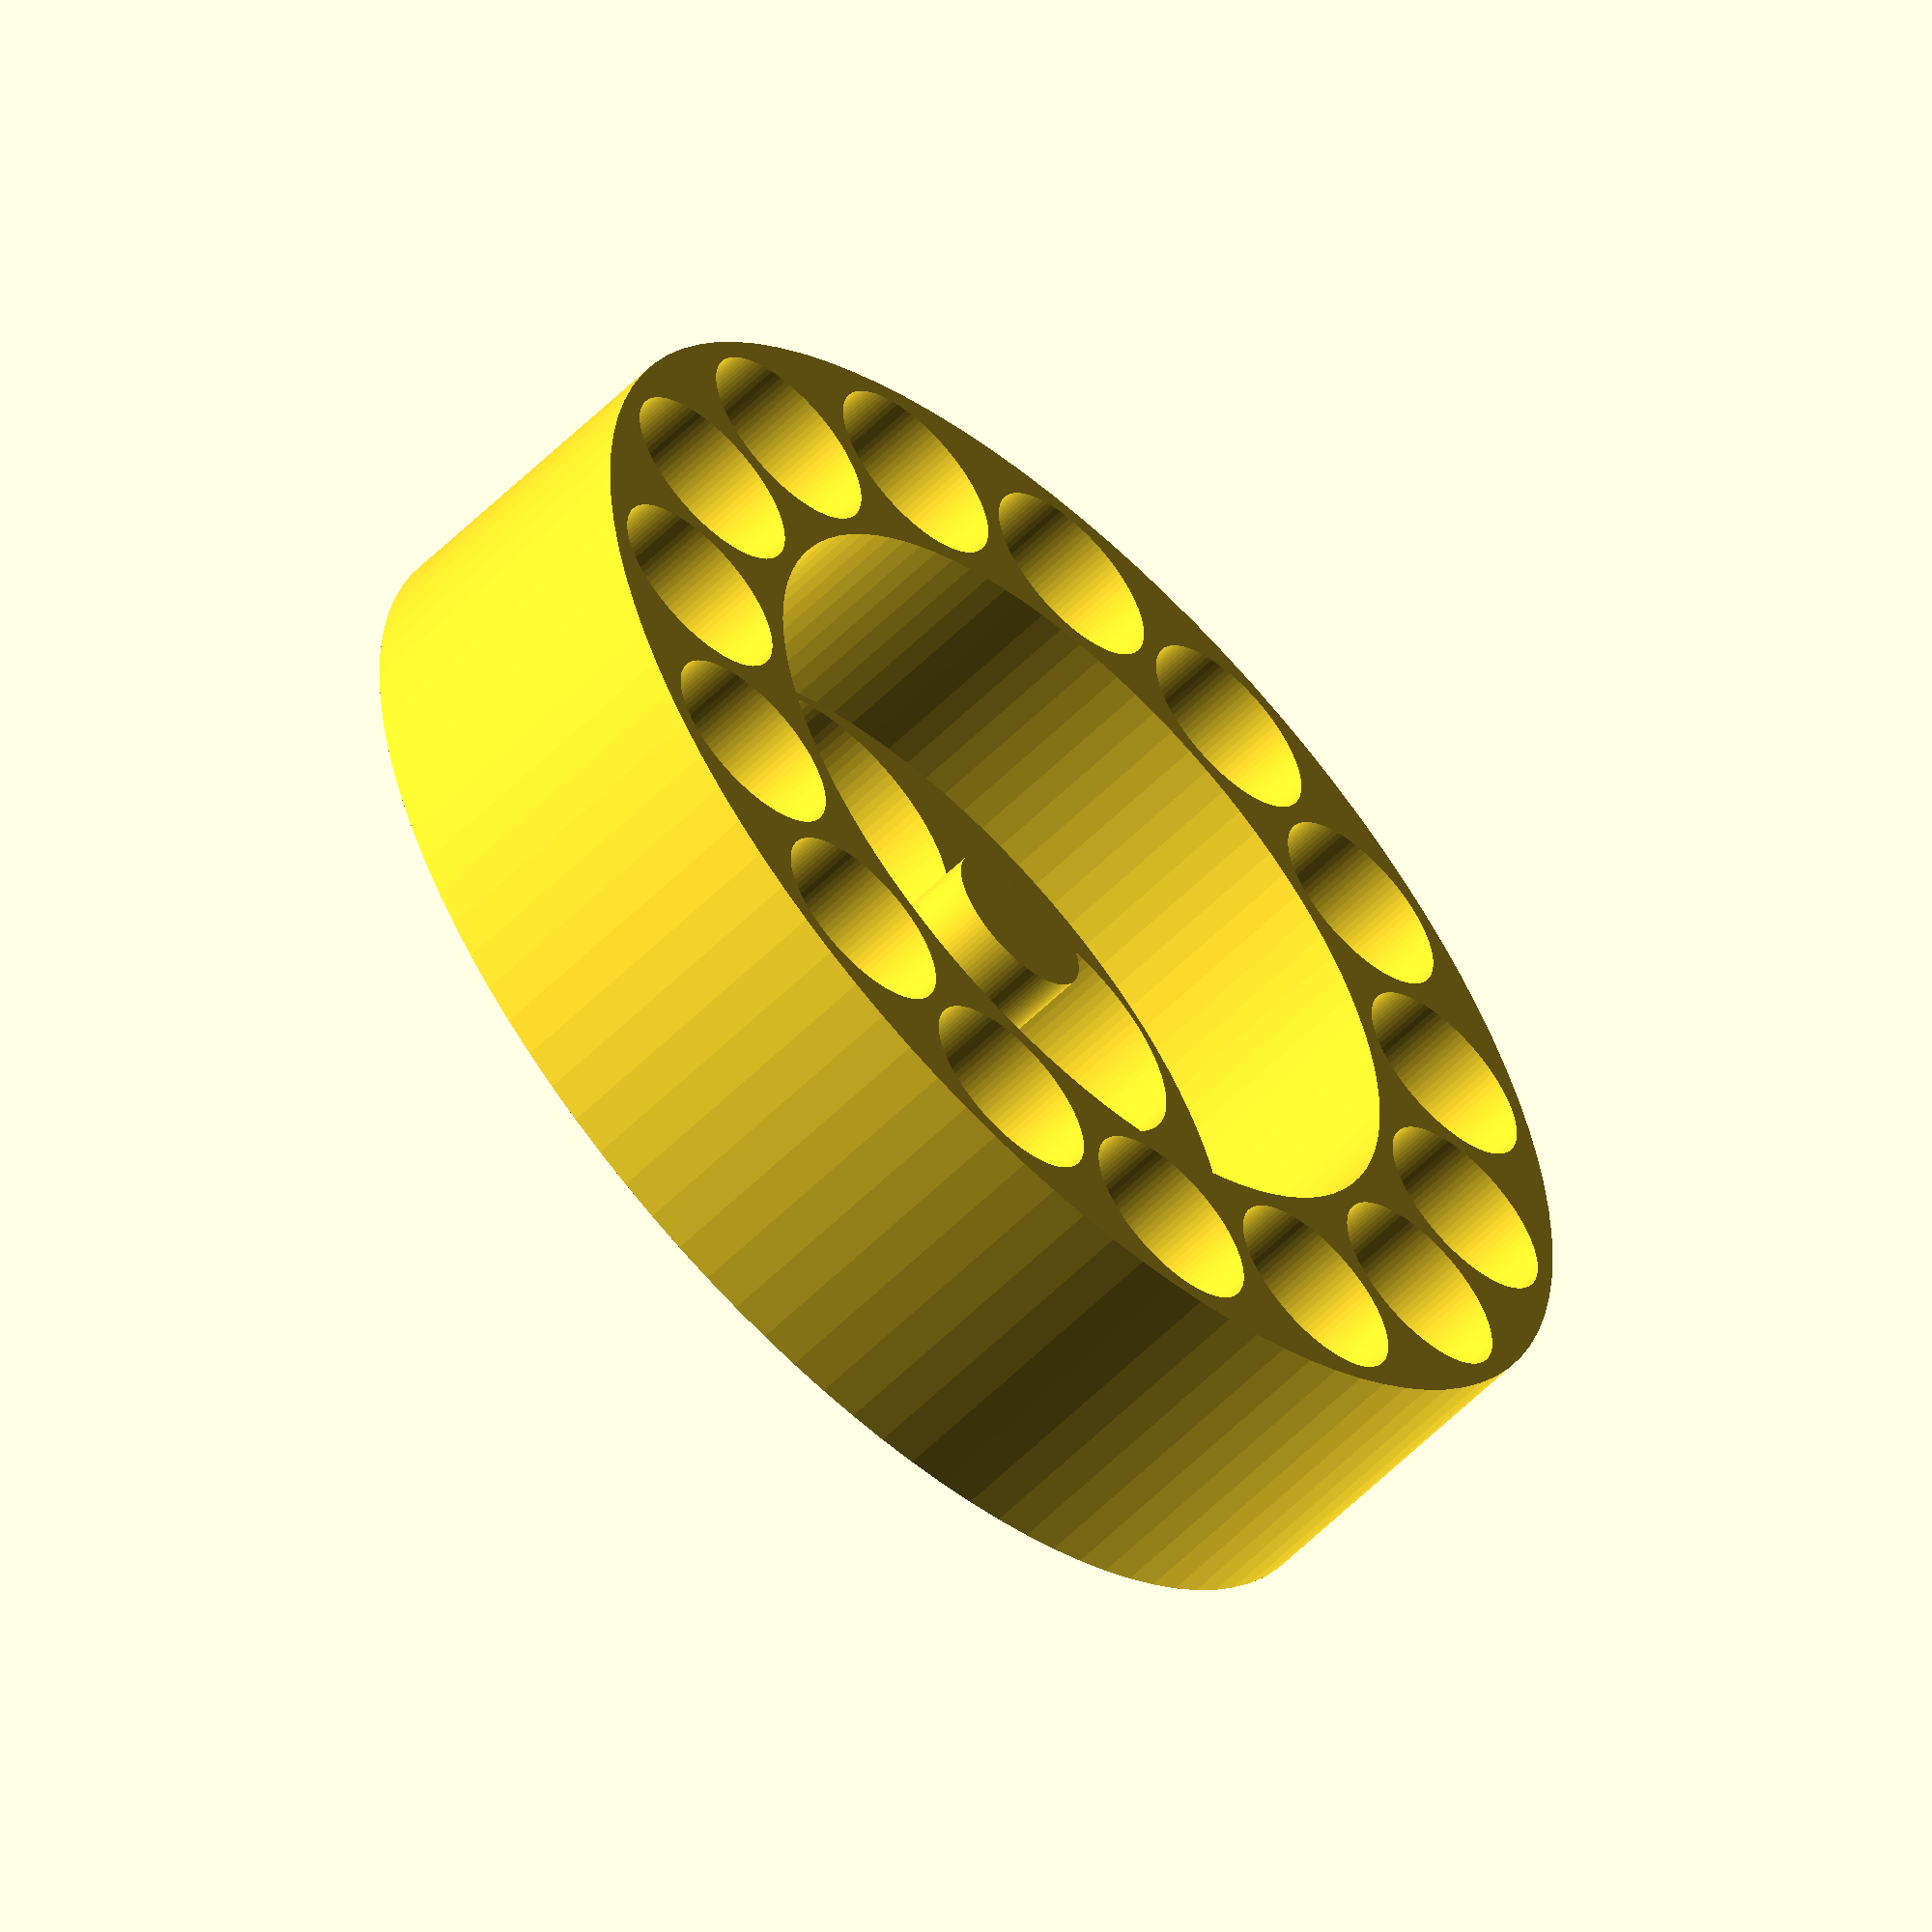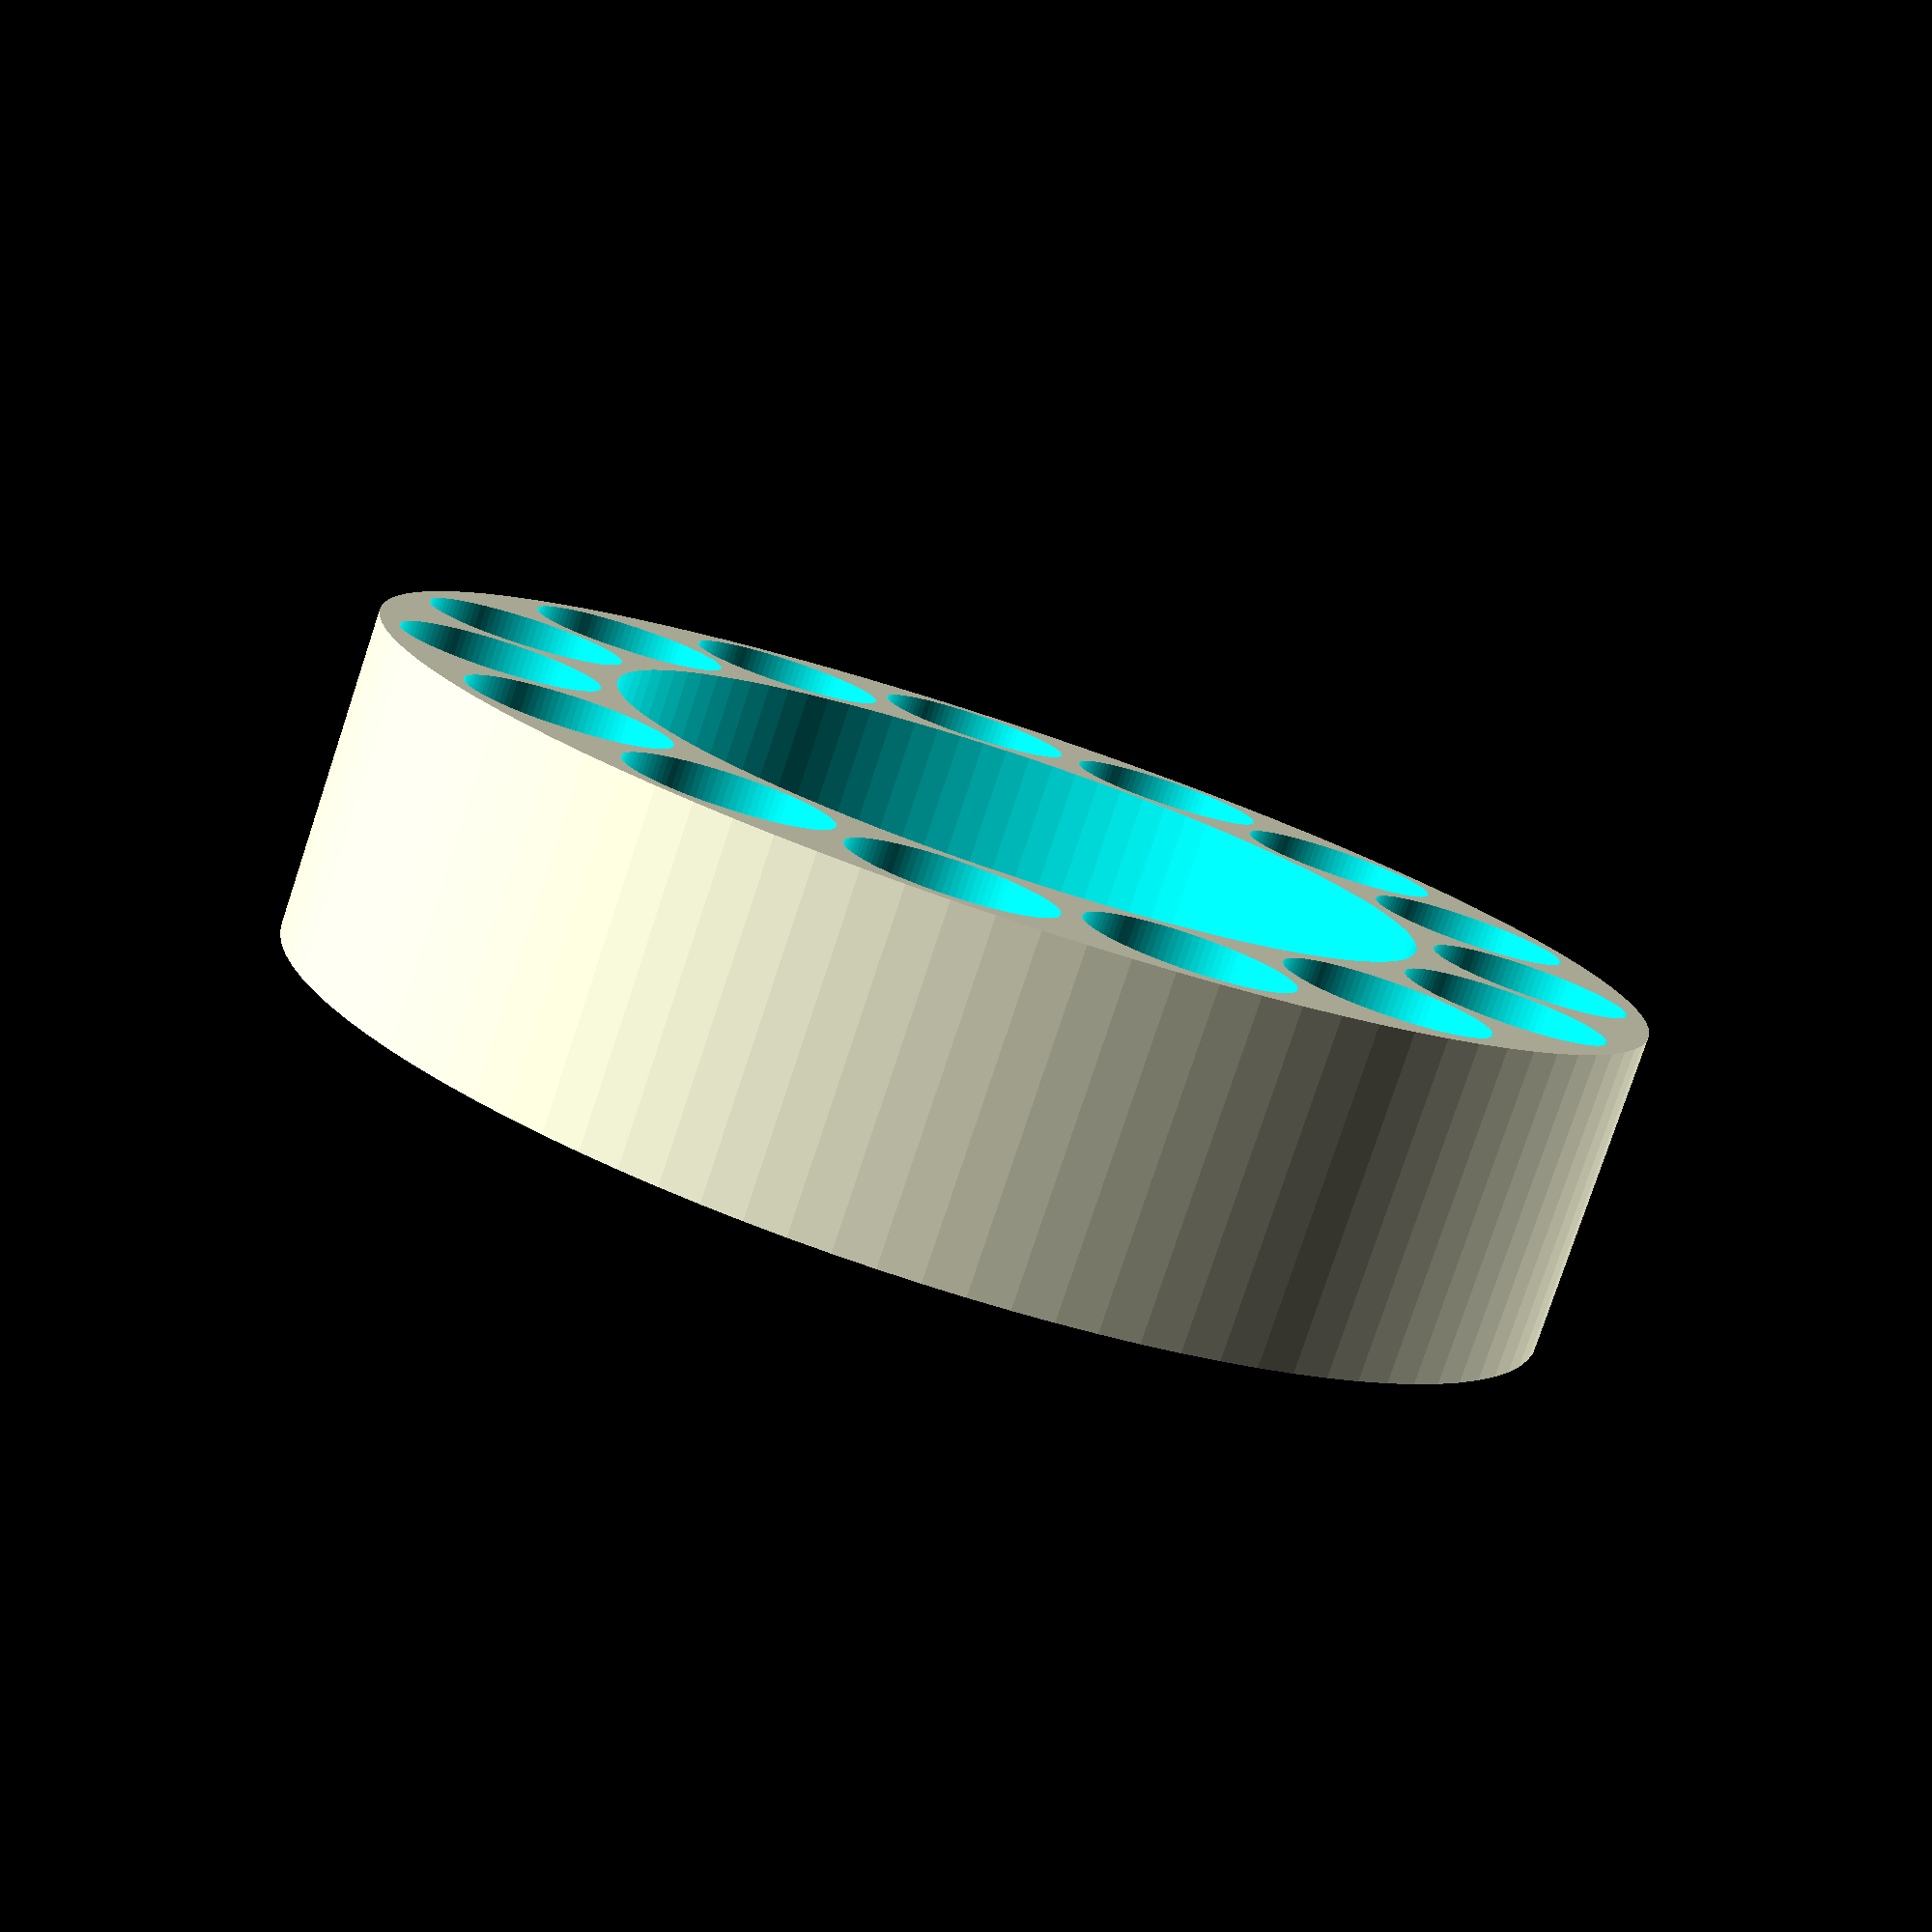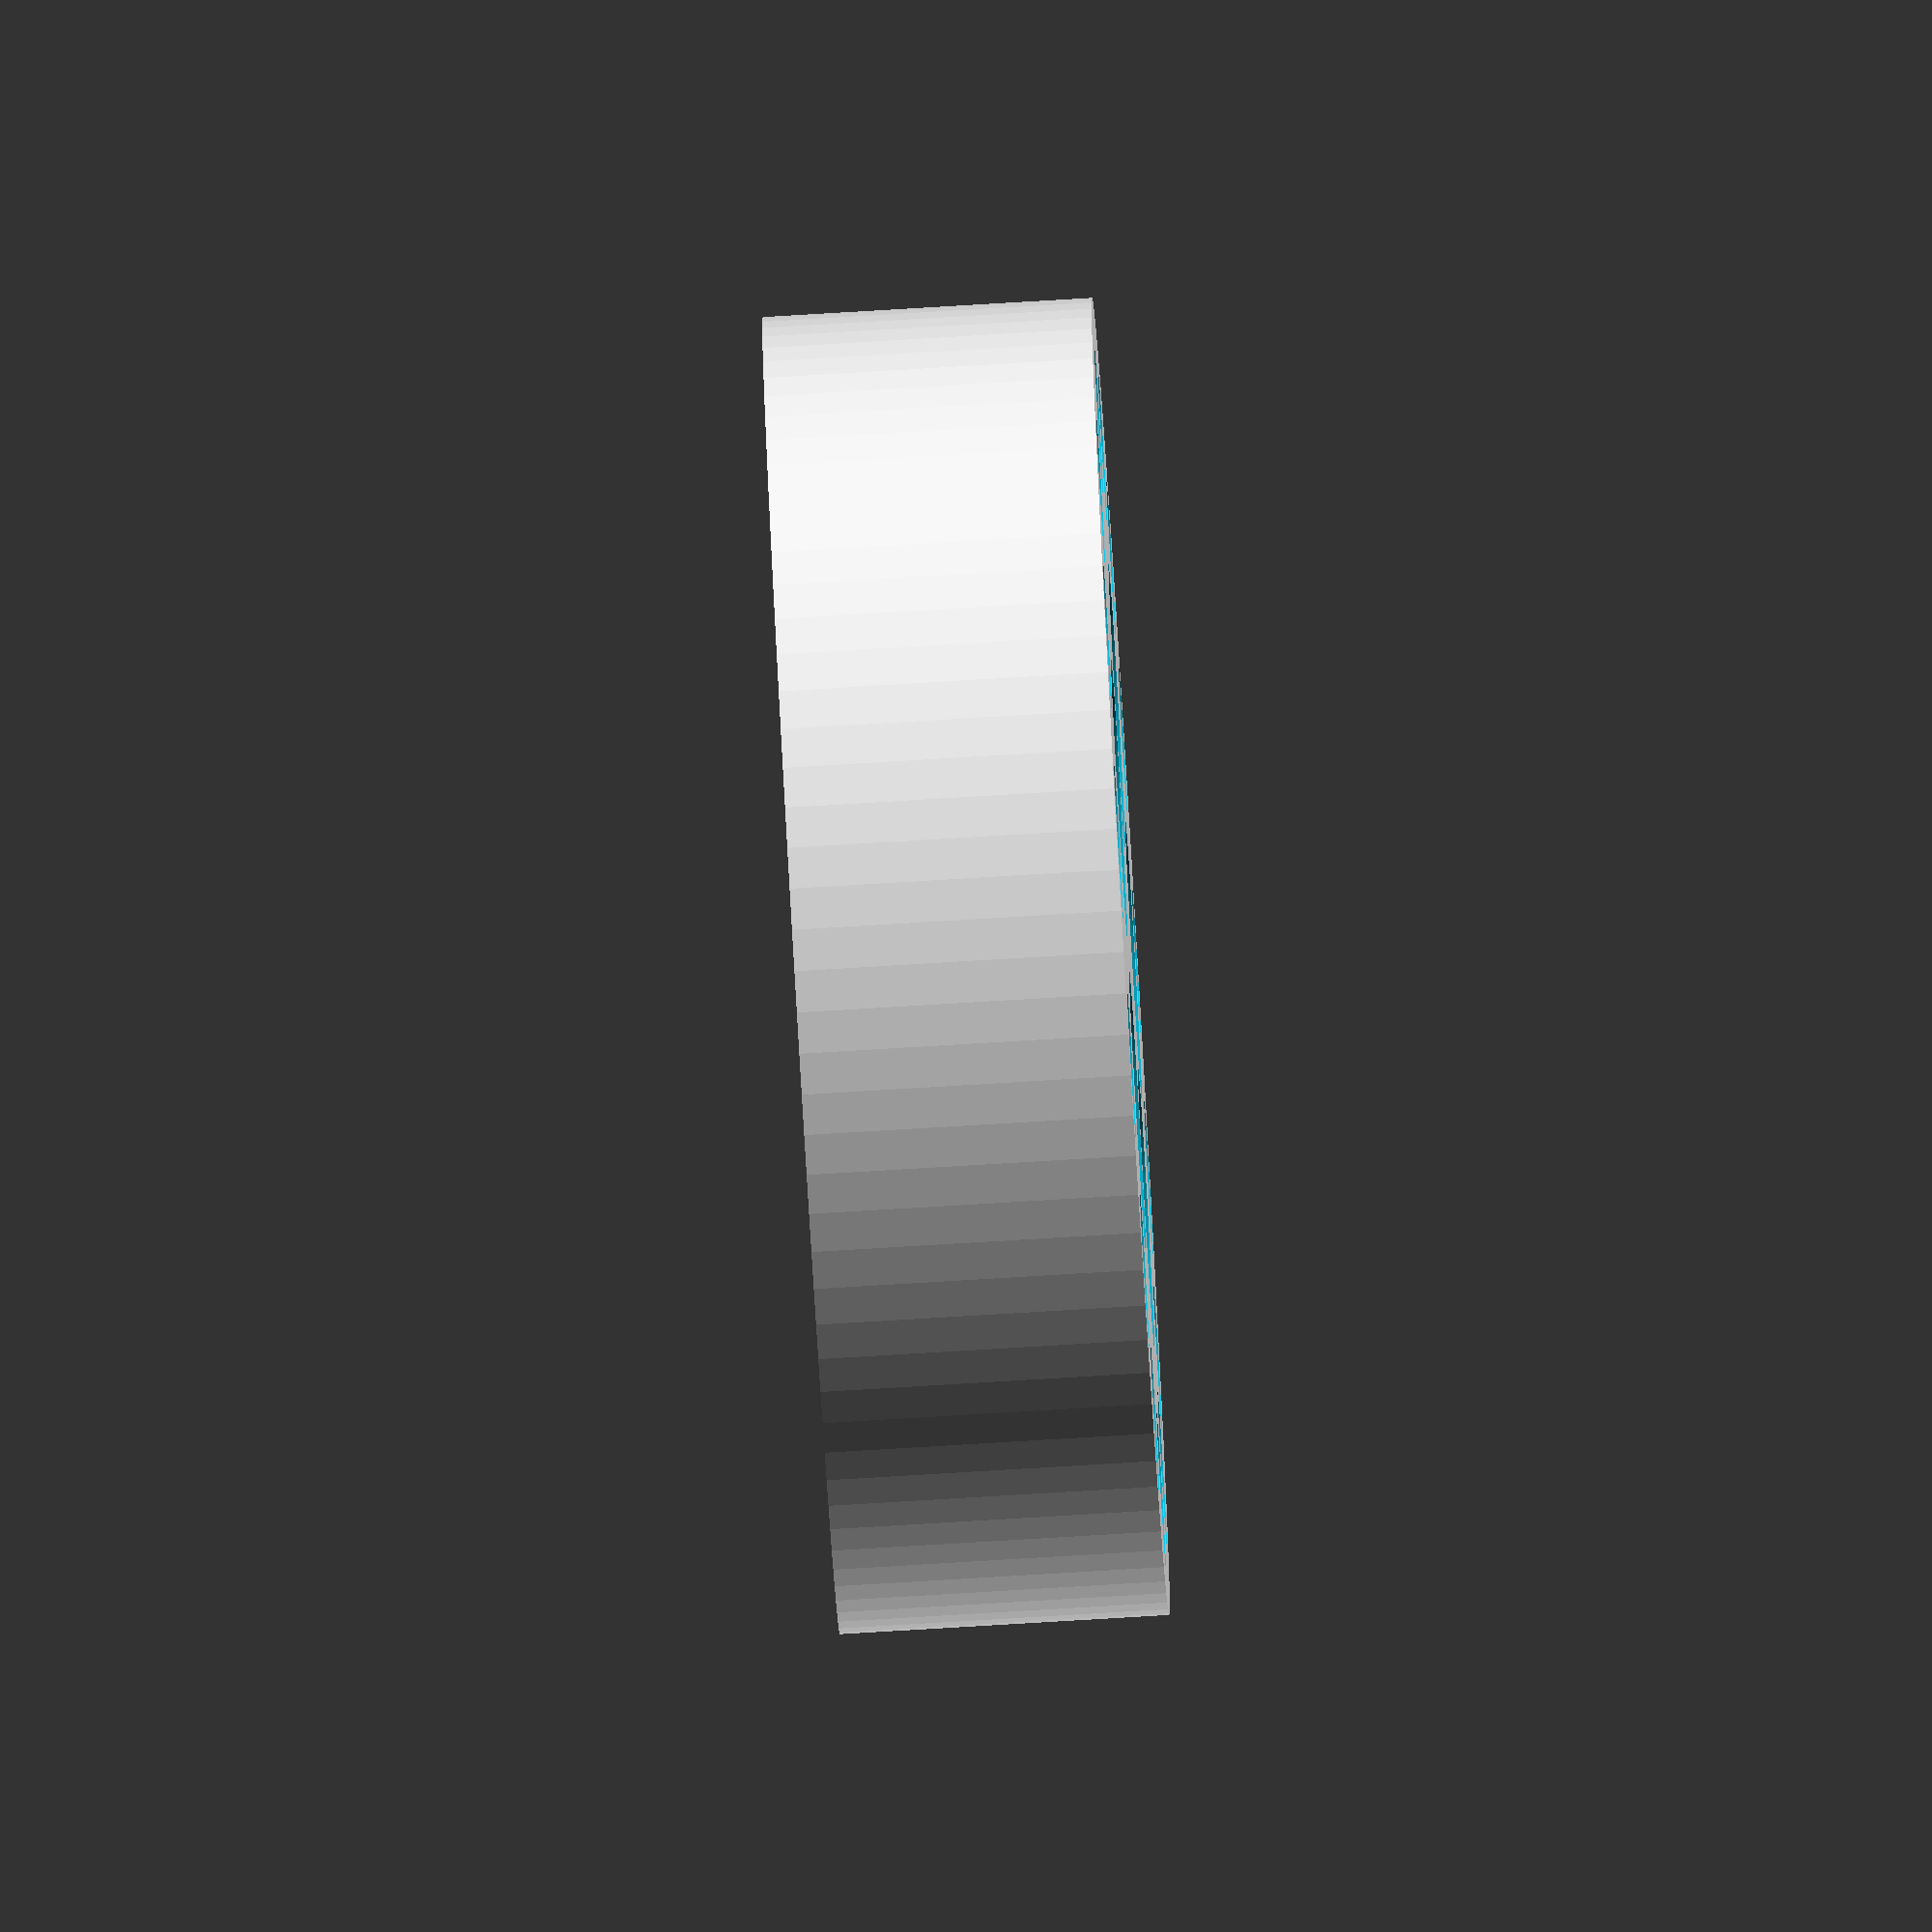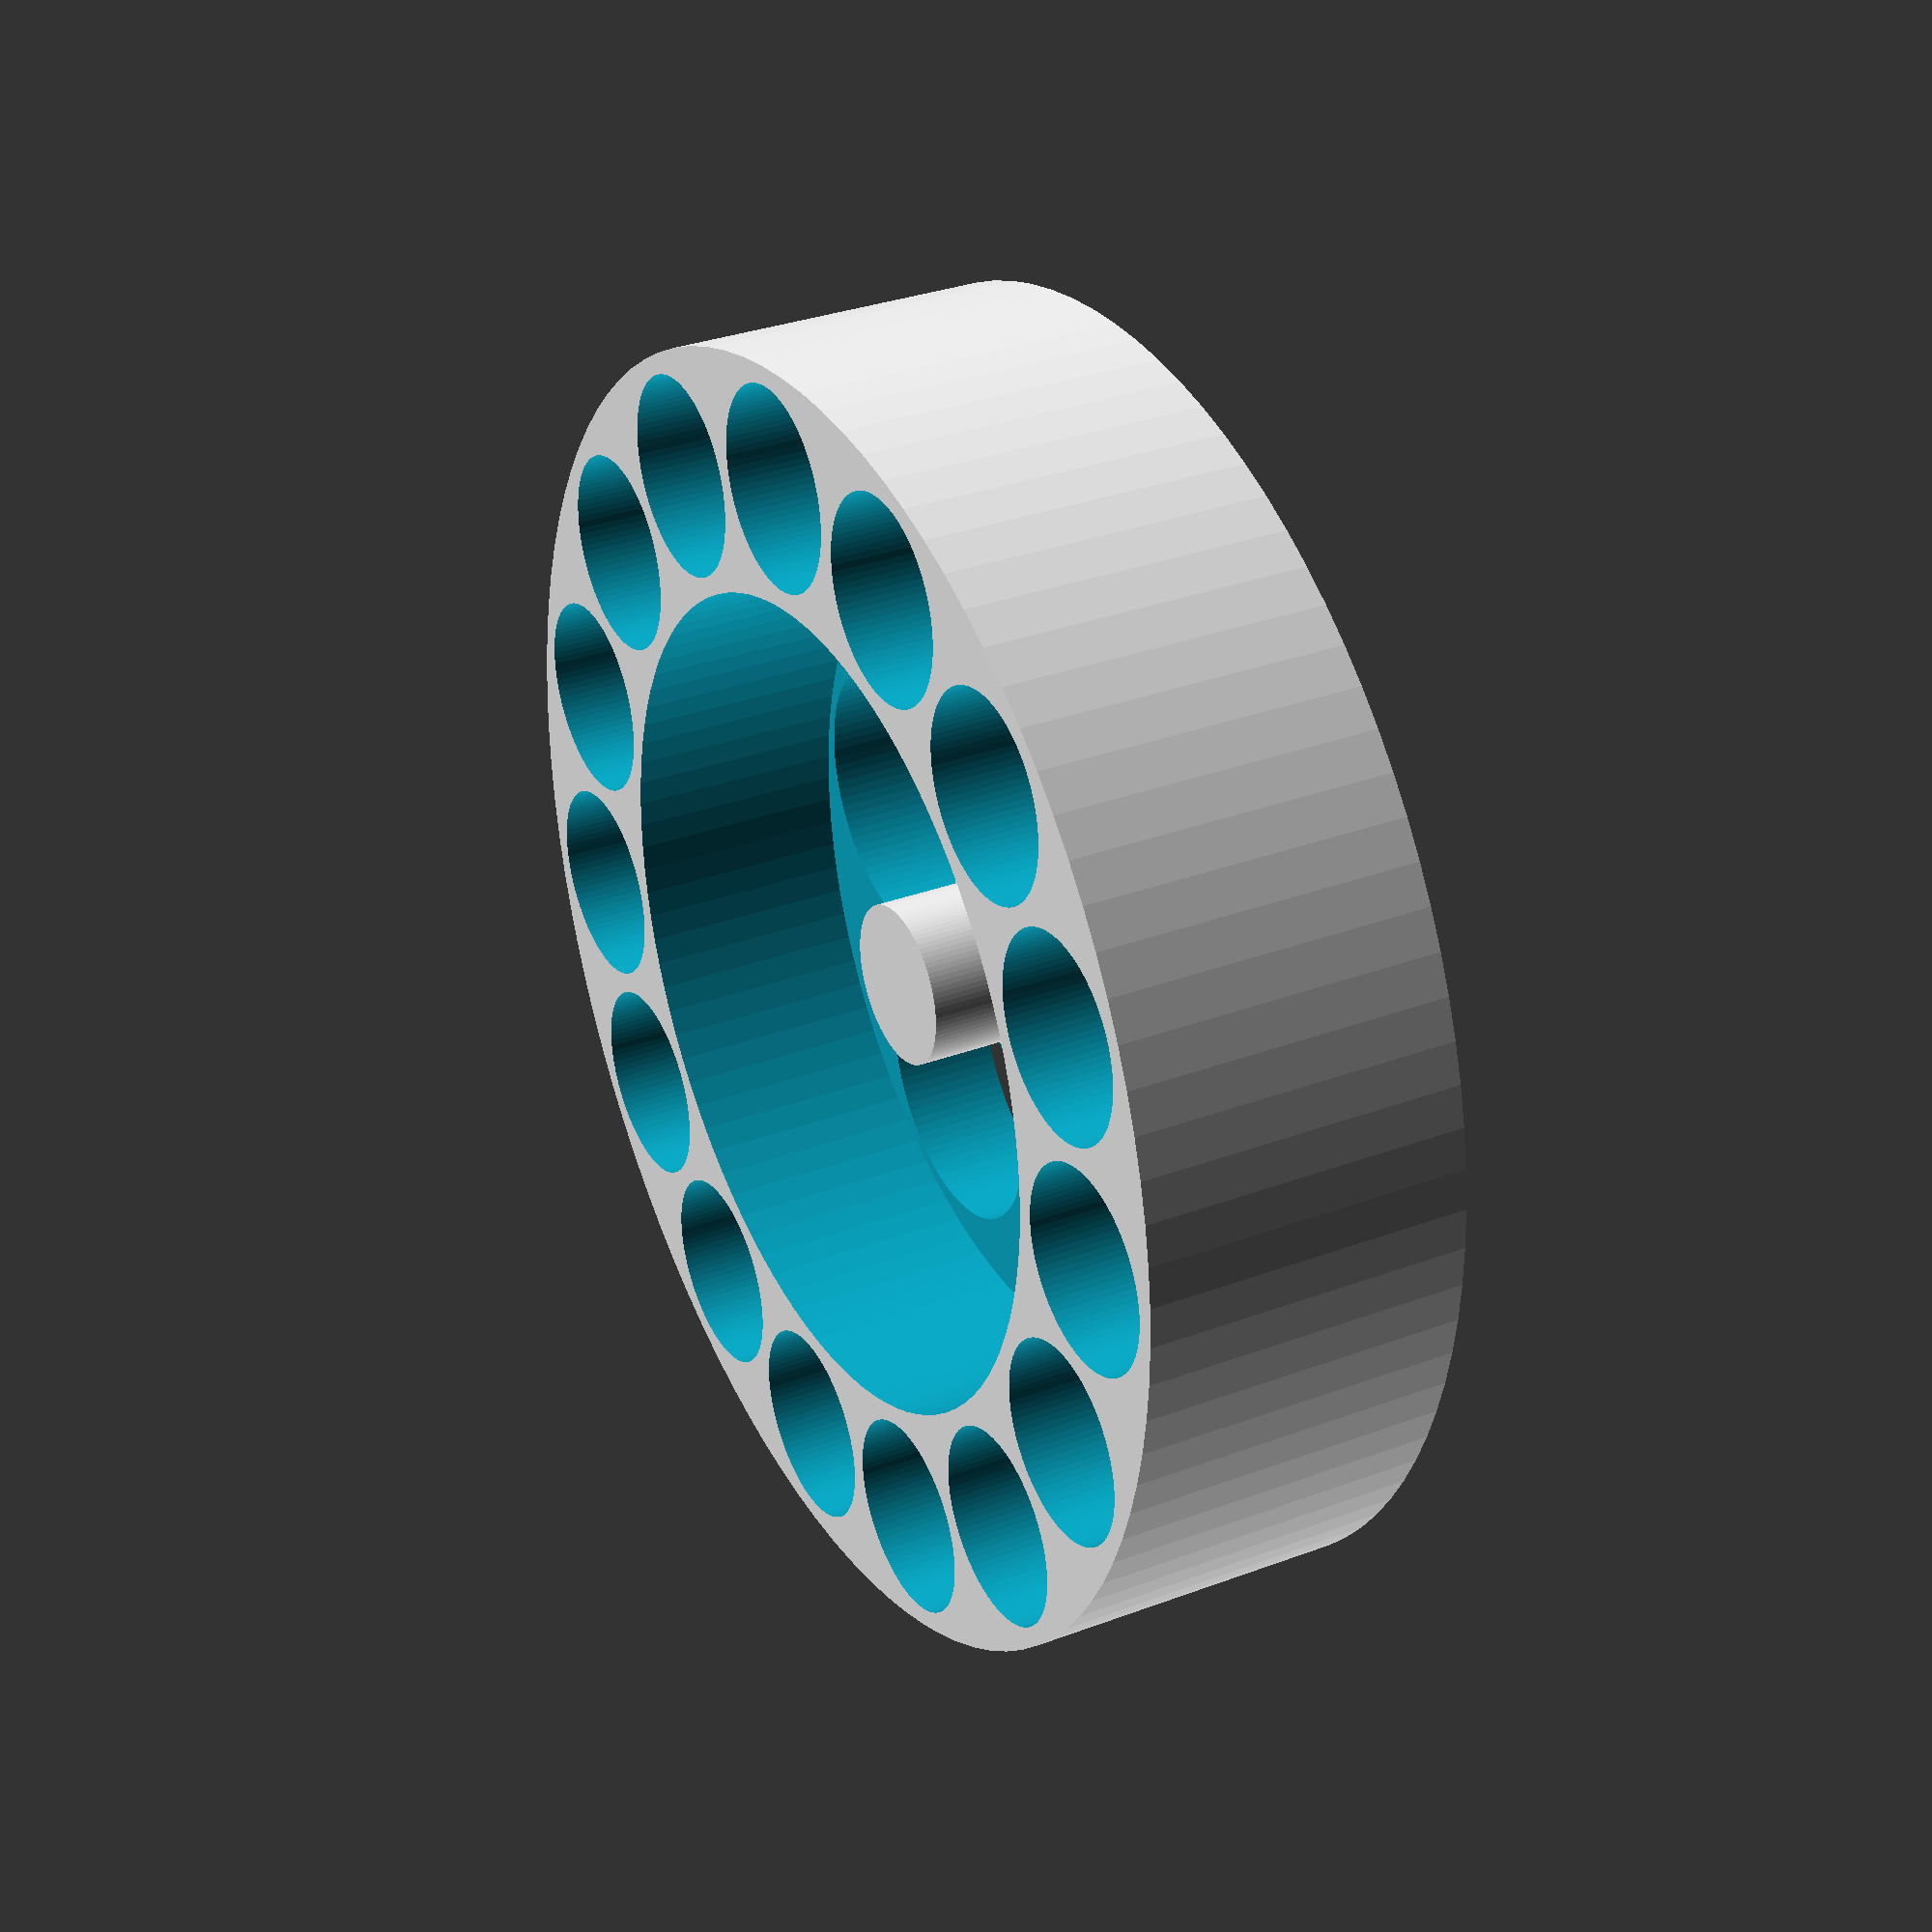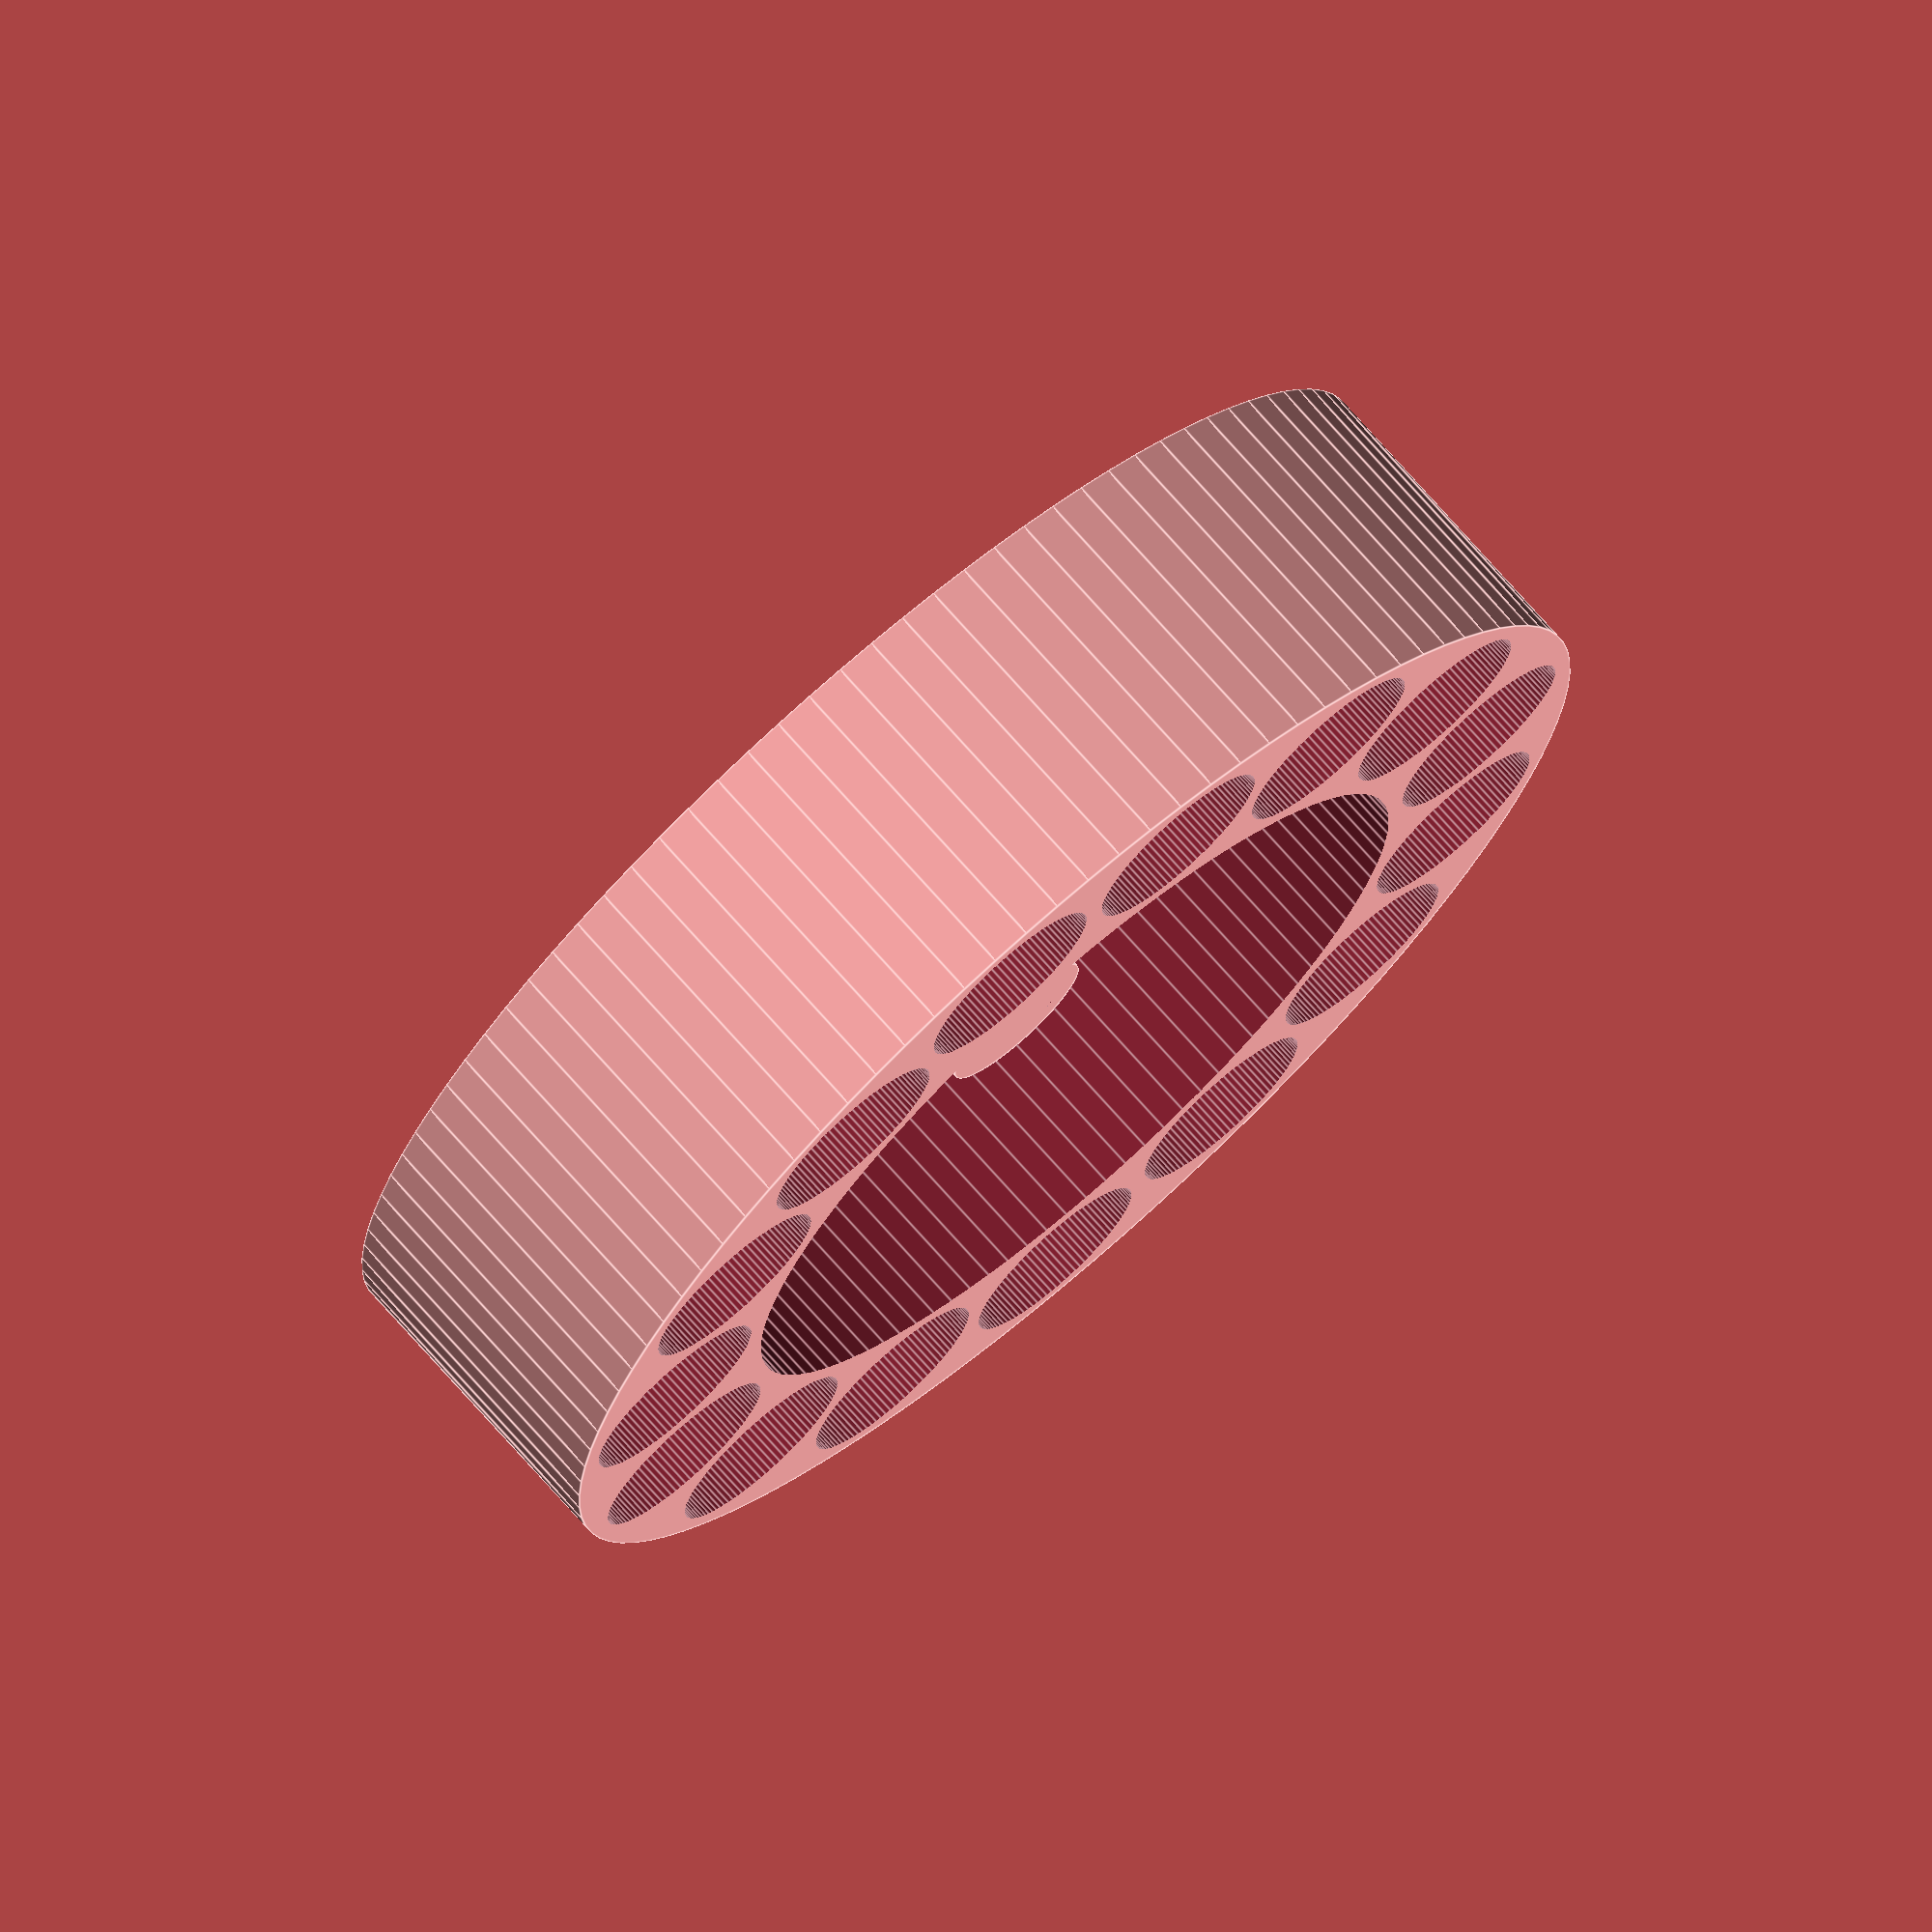
<openscad>
use <MCAD/involute_gears.scad>
use <MCAD/shapes.scad>

$fn=100;

difference() {
    union() {
        cylinder(d=15, h=22);
        cylinder(d=20, h=11);
    }
    translate([0,0,10]) gear(
        number_of_teeth=9,
        circular_pitch=142,
        bore_diameter= 0,
        gear_thickness = 13,
        rim_thickness = 13
    );
}

//translate([0,0,5]) hexagon(25, 10);

nh = 15;

difference() {
    cylinder(d=120,h=30);
    cylinder(d=10,h=30);
    translate([0,0,10]) cylinder(d=76,h=30);
    for (i = [0:4]) {
        rotate([0,0,i*360/5]) translate([24,0,-1]) cylinder(d=26,h=12);
    }
    for (i = [0:1:nh]) {
        rotate([0,0,i*360/nh]) translate([49,0,6]) union() {
            cylinder(d=18.5, h=30);
            sphere(d=18.5);
        }
    }
}

</openscad>
<views>
elev=58.2 azim=100.5 roll=315.6 proj=o view=solid
elev=259.6 azim=229.2 roll=198.4 proj=p view=solid
elev=80.1 azim=187.7 roll=93.4 proj=o view=wireframe
elev=148.2 azim=297.8 roll=117.9 proj=p view=solid
elev=287.0 azim=332.8 roll=318.7 proj=o view=edges
</views>
